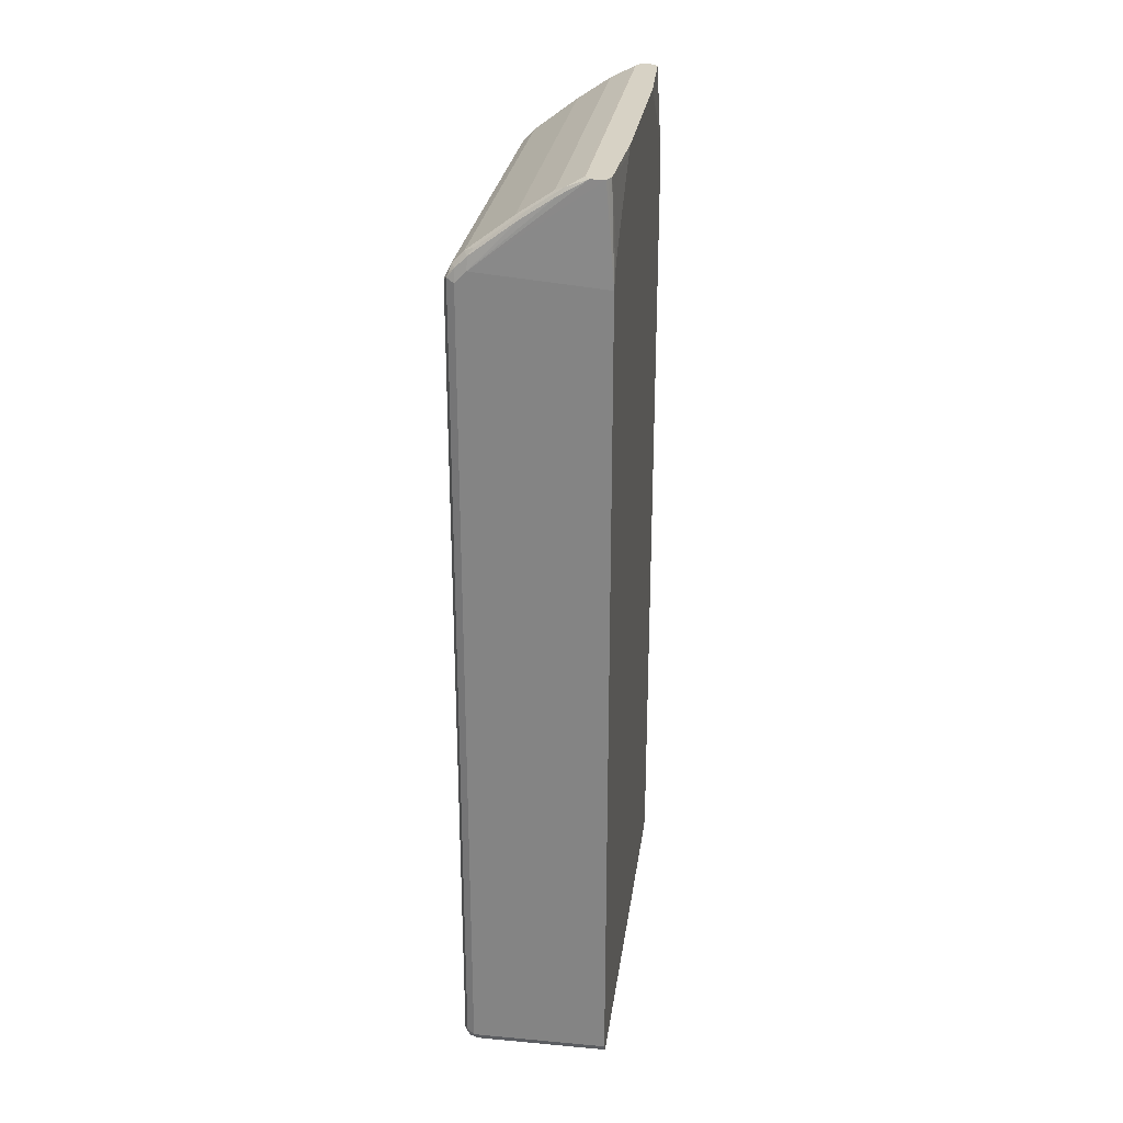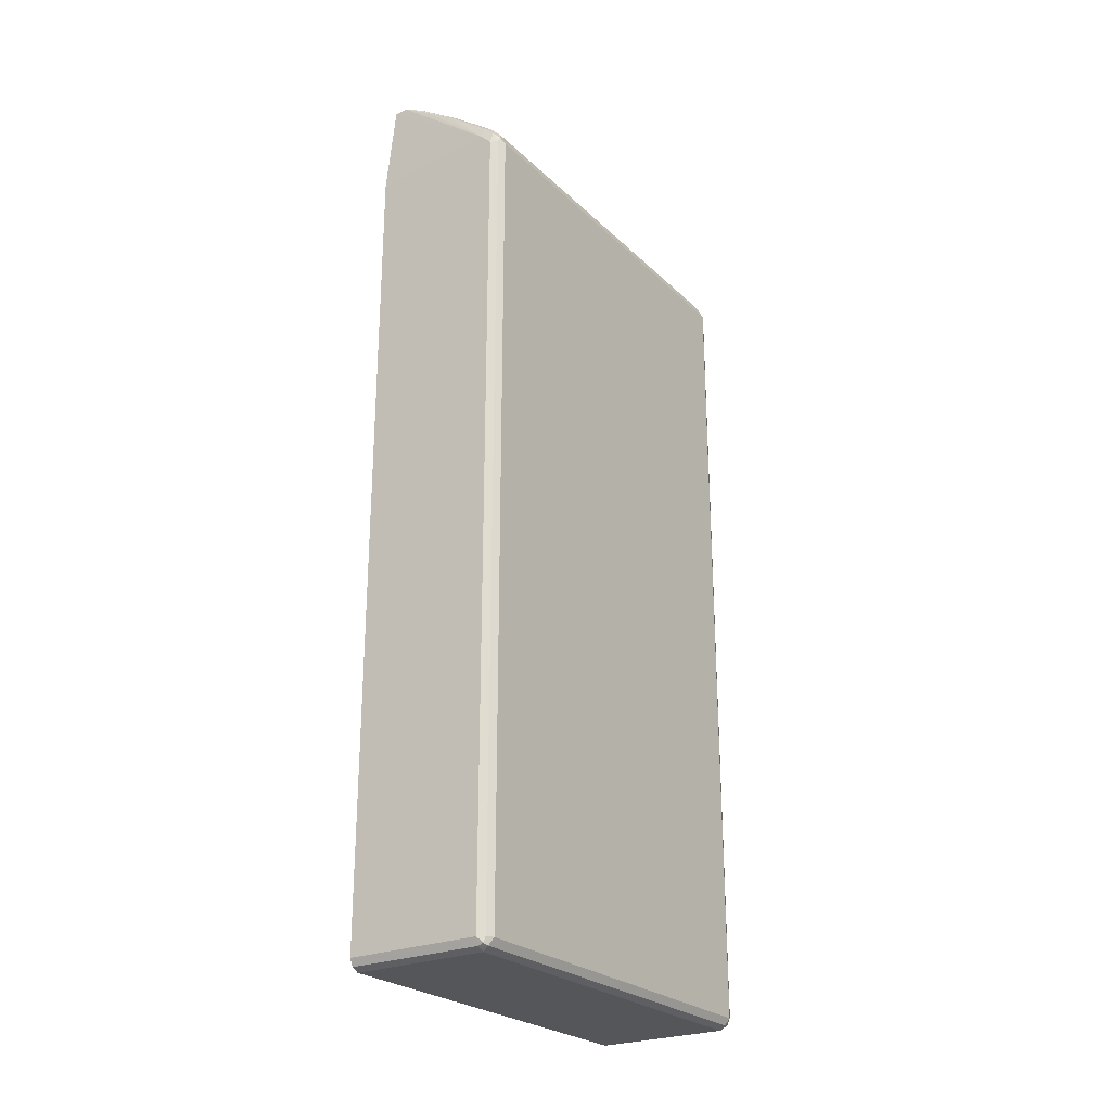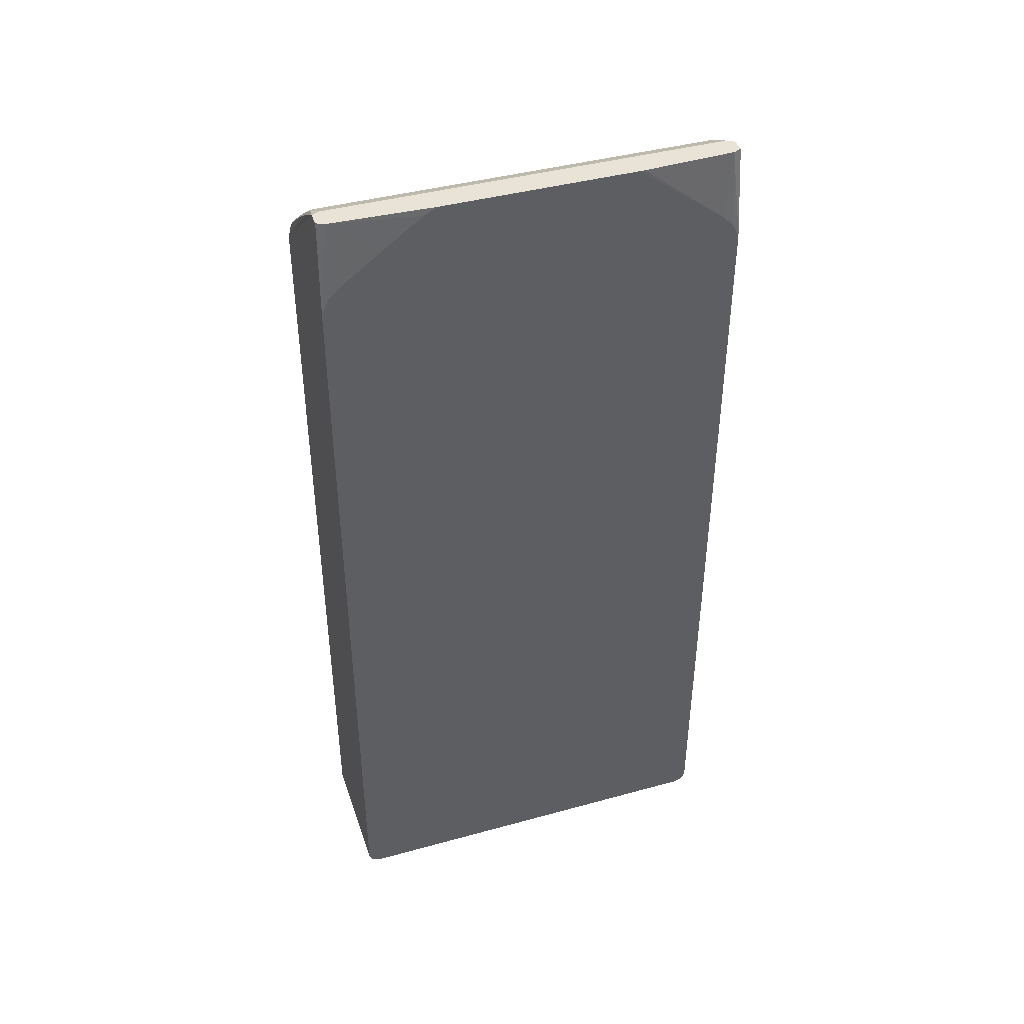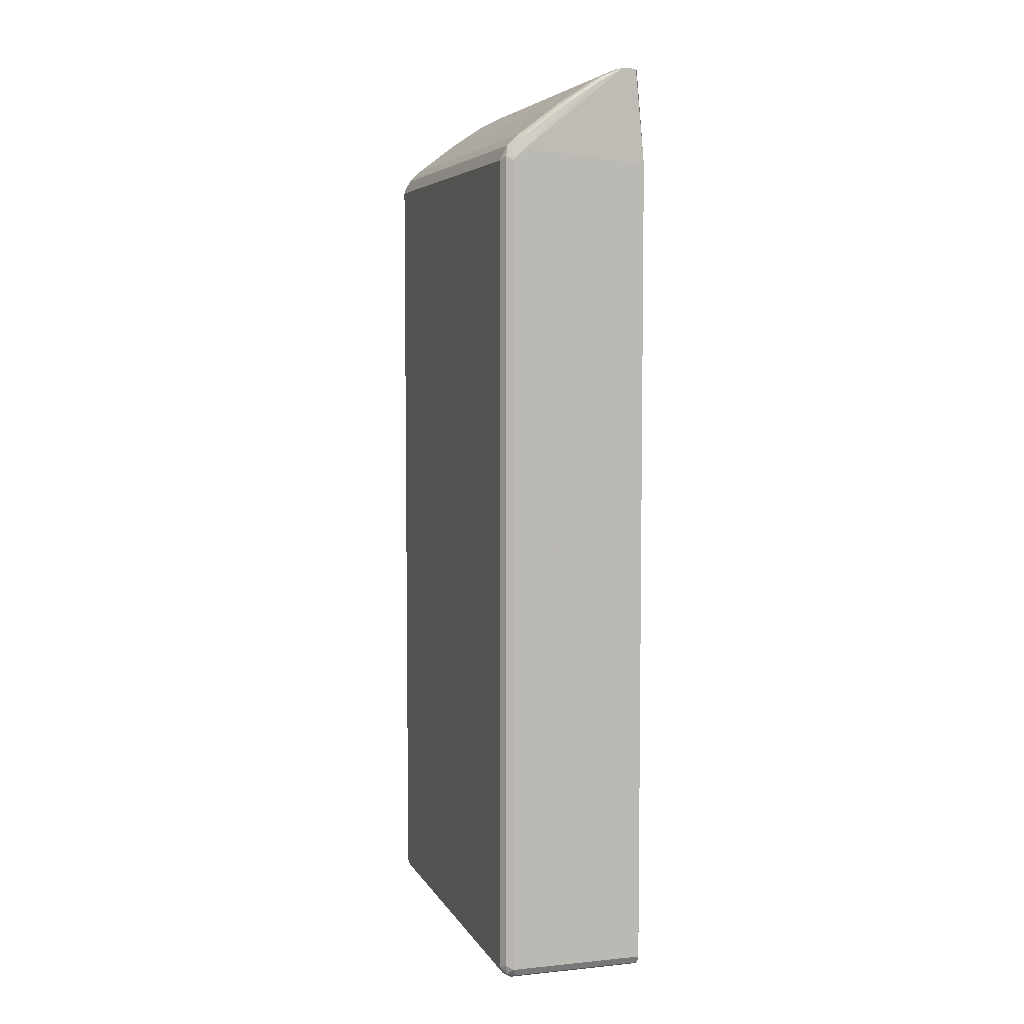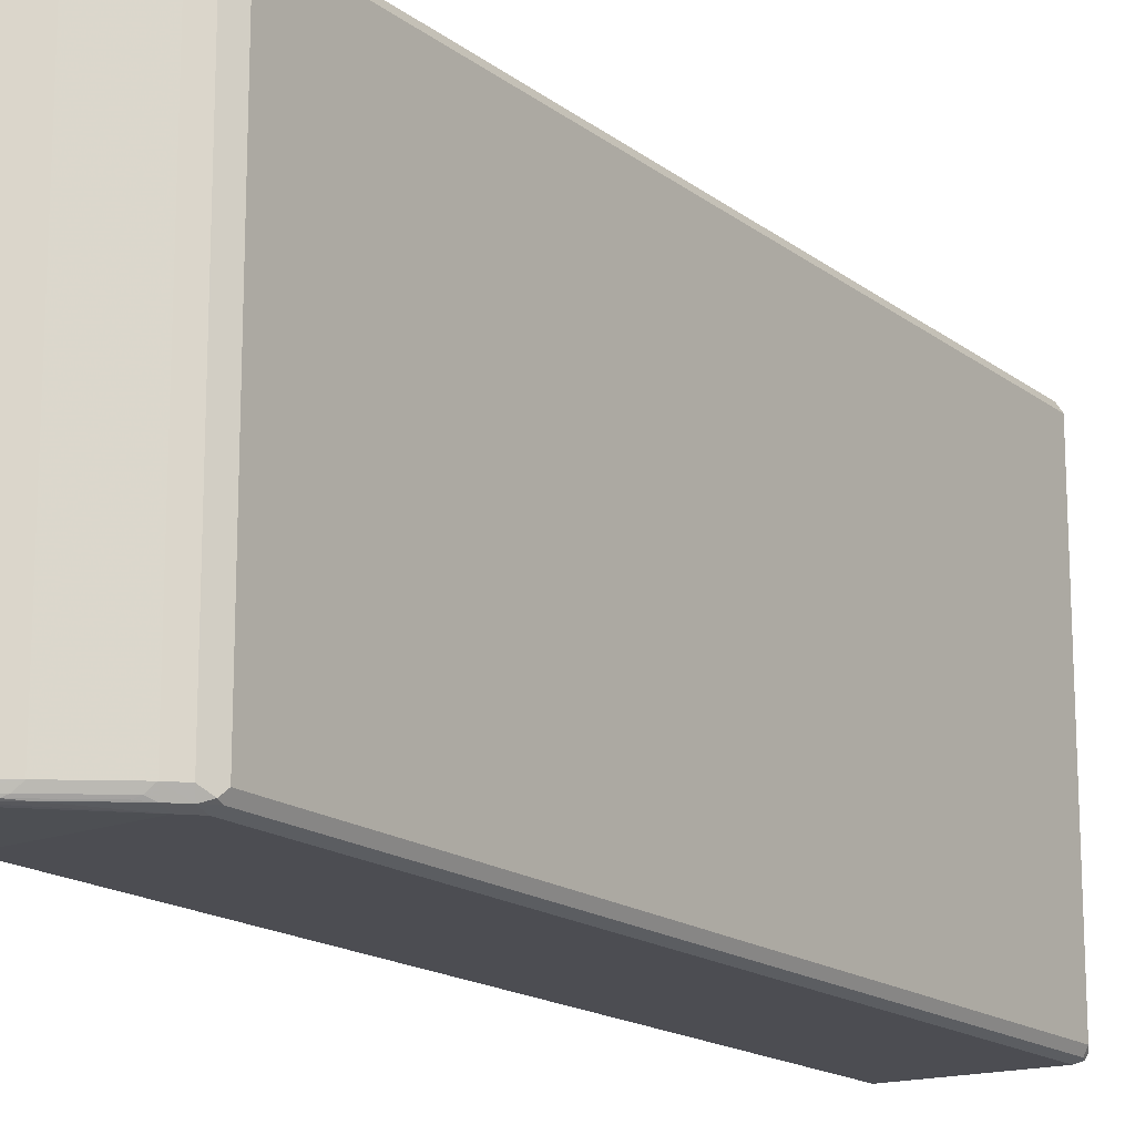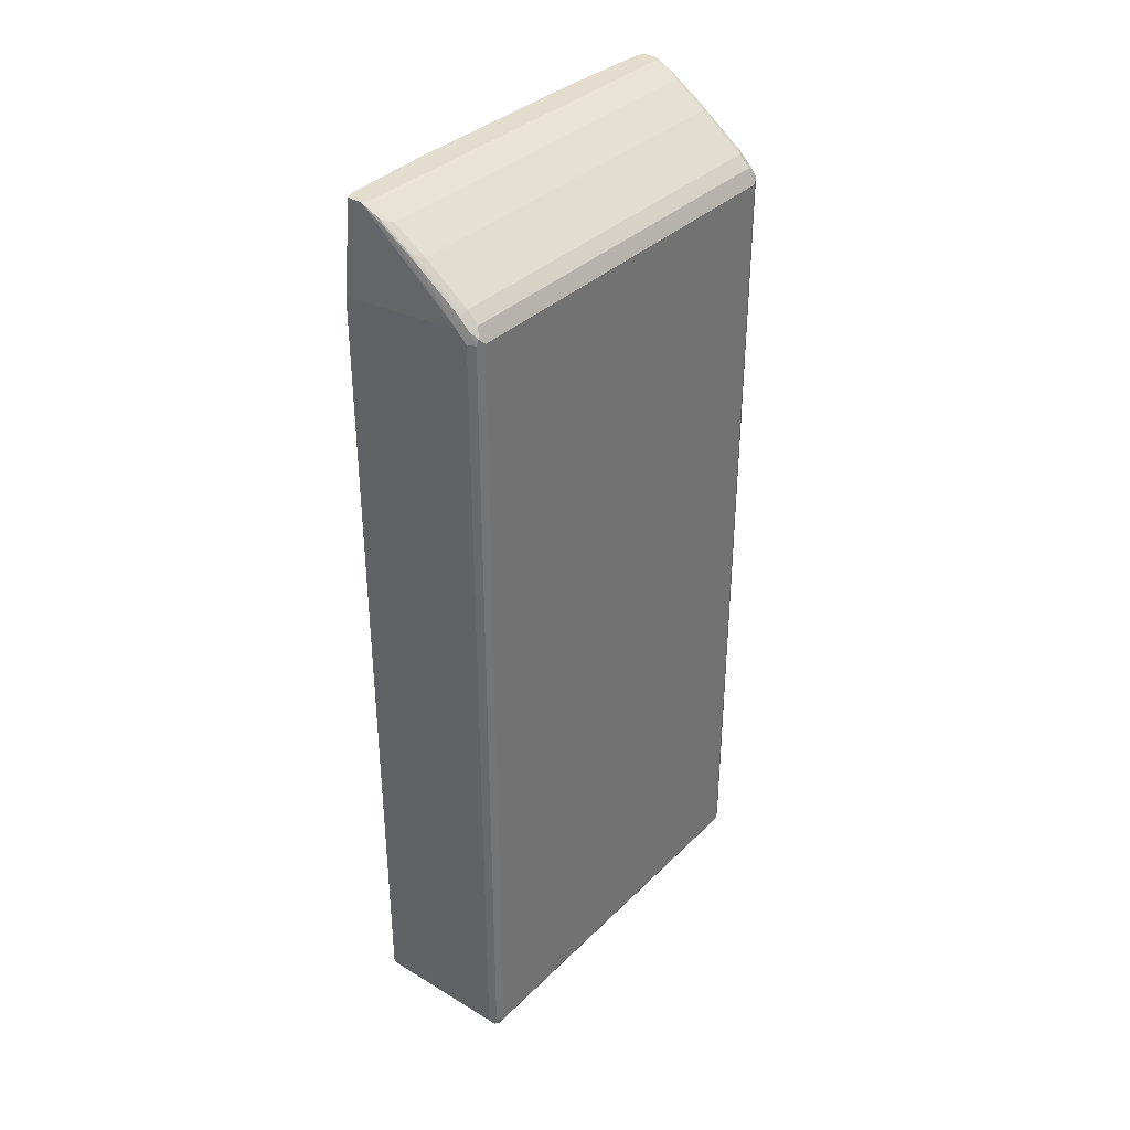
<metadata>
{"format":"obj","ext":"obj","renderer":"f3d","projection":"perspective","resolution":1024,"background":"white","views":[{"elev":27.3,"azim":7.9,"up":"+Y"},{"elev":-25.2,"azim":-145.7,"up":"+Y"},{"elev":41.9,"azim":71.7,"up":"+Y"},{"elev":5.4,"azim":-17.1,"up":"+Y"},{"elev":-16.4,"azim":-146.3,"up":"+Z"},{"elev":35.5,"azim":-141.7,"up":"+Y"}]}
</metadata>
<code>
v -0.3334 -0.8334 0.3518
v -0.3457 -0.8272 0.3457
v -0.3426 -0.8426 0.3426
v -0.3272 -0.8458 0.3457
v -0.1048 -0.8334 0.3518
v -0.3334 0.537 0.3518
v -0.3519 -0.8334 0.3334
v -0.3457 0.5432 0.3457
v -0.3457 -0.8458 0.3272
v -0.3334 -0.8518 0.3334
v -0.1048 -0.8458 0.3457
v -0.1048 0.537 0.3518
v -0.3149 0.5556 0.3518
v -0.3334 0.5579 0.3472
v -0.3519 -0.8334 -0.3334
v -0.3519 0.537 0.3334
v -0.3426 0.5509 0.3426
v -0.3457 -0.8458 -0.3395
v -0.1048 -0.8518 0.3334
v -0.3334 -0.8518 -0.3334
v -0.1048 0.5412 0.3498
v -0.1117 0.6941 0.3334
v -0.1161 0.6941 0.3427
v -0.1184 0.6941 0.3472
v -0.3149 0.5764 0.3472
v -0.1415 0.6941 0.3472
v -0.1852 0.669 0.3472
v -0.2408 0.6319 0.3472
v -0.3395 0.5617 0.3334
v -0.321 0.5803 0.3334
v -0.3457 -0.8334 -0.3457
v -0.3426 -0.8426 -0.3472
v -0.3519 0.537 -0.3334
v -0.3457 0.5494 0.3334
v -0.3334 -0.8458 -0.3457
v -0.1048 -0.8518 -0.3334
v -0.1048 -0.8499 -0.3376
v -0.1048 0.5494 0.3457
v -0.1048 0.6358 0.2469
v -0.1048 0.6828 0.1816
v -0.105 0.6941 0.1633
v -0.1048 0.5536 0.3436
v -0.1048 0.5617 0.3395
v -0.1048 0.5803 0.321
v -0.3056 0.588 0.3426
v -0.1488 0.6941 0.3334
v -0.176 0.6806 0.3426
v -0.2315 0.6436 0.3426
v -0.3395 0.5617 -0.3334
v -0.321 0.5803 -0.3334
v -0.2469 0.6358 0.3334
v -0.3334 -0.8334 -0.3518
v -0.3457 0.537 -0.3457
v -0.3457 0.5494 -0.3334
v -0.3473 0.5462 -0.3426
v -0.1048 -0.8458 -0.3457
v -0.1048 0.6852 0.1766
v -0.1048 0.6941 0.1562
v -0.1488 0.6941 -0.3334
v -0.1544 0.6914 0.3334
v -0.1544 0.6914 -0.3334
v -0.1914 0.6729 -0.3334
v -0.1914 0.6729 0.3334
v -0.3357 0.5556 -0.3472
v -0.3102 0.5833 -0.3426
v -0.3172 0.5741 -0.3472
v -0.2469 0.6358 -0.3334
v -0.1048 -0.8334 -0.3518
v -0.3334 0.537 -0.3518
v -0.1048 0.6941 -0.1695
v -0.1446 0.6941 -0.3417
v -0.1806 0.6759 -0.3426
v -0.3149 0.5556 -0.3518
v -0.2361 0.6389 -0.3426
v -0.3025 0.5865 -0.3457
v -0.2284 0.642 -0.3457
v -0.2431 0.6296 -0.3472
v -0.1048 0.537 -0.3518
v -0.105 0.6941 -0.1784
v -0.1048 0.5803 -0.321
v -0.1415 0.6941 -0.3472
v -0.1729 0.679 -0.3457
v -0.1875 0.6667 -0.3472
v -0.1184 0.6941 -0.3472
v -0.1169 0.6941 -0.3443
v -0.1117 0.6941 -0.3334
v -0.1048 0.5434 -0.3487
v -0.1048 0.5617 -0.3395
v -0.1048 0.5615 -0.3396
f 35 52 68
f 35 56 37
f 35 68 56
f 49 55 54
f 33 54 55
f 40 57 41
f 32 52 35
f 33 55 53
f 41 57 58
f 47 51 48
f 46 61 60
f 46 60 47
f 47 60 61
f 47 61 62
f 47 62 63
f 47 63 51
f 49 64 55
f 31 69 52
f 46 59 61
f 31 53 69
f 22 42 43
f 30 67 50
f 49 50 64
f 22 24 23
f 22 38 42
f 22 43 44
f 25 45 30
f 25 28 48
f 25 48 45
f 26 46 47
f 31 52 32
f 26 47 27
f 27 48 28
f 29 30 50
f 29 50 49
f 29 49 54
f 29 54 34
f 30 45 48
f 30 48 51
f 30 51 67
f 27 47 48
f 50 65 66
f 78 86 87
f 50 67 74
f 71 81 82
f 71 82 72
f 72 82 76
f 72 76 74
f 73 77 83
f 73 83 81
f 73 81 84
f 73 84 78
f 70 80 79
f 76 82 83
f 78 84 85
f 78 85 86
f 22 26 24
f 79 80 86
f 80 88 86
f 81 83 82
f 86 88 89
f 86 89 87
f 76 83 77
f 50 66 64
f 67 72 74
f 66 76 77
f 50 74 65
f 51 63 62
f 51 62 67
f 52 69 73
f 52 73 78
f 52 78 68
f 53 55 64
f 53 64 69
f 66 77 73
f 59 71 61
f 61 72 62
f 62 72 67
f 64 66 73
f 64 73 69
f 65 74 76
f 65 76 75
f 65 75 66
f 66 75 76
f 61 71 72
f 22 46 26
f 22 44 39
f 22 71 59
f 5 78 87
f 5 87 89
f 5 89 88
f 5 88 80
f 5 80 70
f 5 70 58
f 5 58 57
f 5 57 40
f 5 56 68
f 5 40 39
f 5 44 43
f 5 43 42
f 5 42 38
f 5 38 21
f 5 21 12
f 6 13 14
f 6 14 8
f 7 15 18
f 5 39 44
f 5 37 56
f 5 36 37
f 5 19 36
f 22 59 46
f 1 2 3
f 1 3 4
f 1 4 11
f 1 11 5
f 1 5 12
f 1 12 13
f 1 13 6
f 1 6 8
f 1 8 2
f 2 7 3
f 2 8 16
f 2 16 7
f 3 7 9
f 3 9 10
f 3 10 4
f 4 10 19
f 4 19 11
f 5 11 19
f 7 18 9
f 7 16 33
f 5 68 78
f 8 14 17
f 16 34 54
f 16 54 33
f 17 29 34
f 18 32 35
f 18 35 20
f 20 37 36
f 20 35 37
f 21 38 22
f 16 17 34
f 22 39 40
f 22 41 58
f 22 58 70
f 22 70 79
f 22 79 86
f 22 86 85
f 22 85 84
f 22 84 81
f 7 33 15
f 22 40 41
f 15 53 31
f 22 81 71
f 15 32 18
f 15 33 53
f 8 17 16
f 9 20 10
f 10 20 36
f 10 36 19
f 12 21 22
f 12 22 23
f 12 23 24
f 12 24 13
f 9 18 20
f 13 24 26
f 13 26 27
f 13 27 28
f 13 28 25
f 14 29 17
f 14 25 30
f 14 30 29
f 13 25 14
f 15 31 32

</code>
